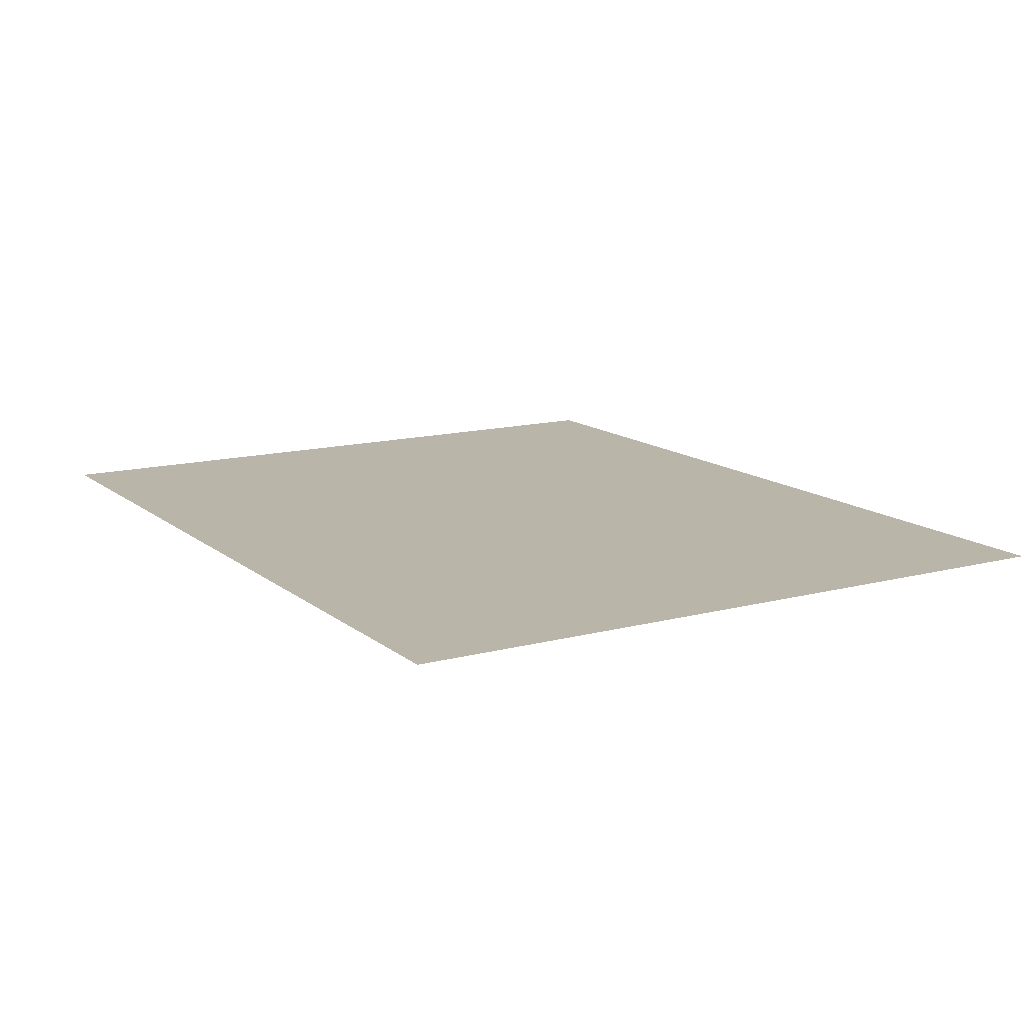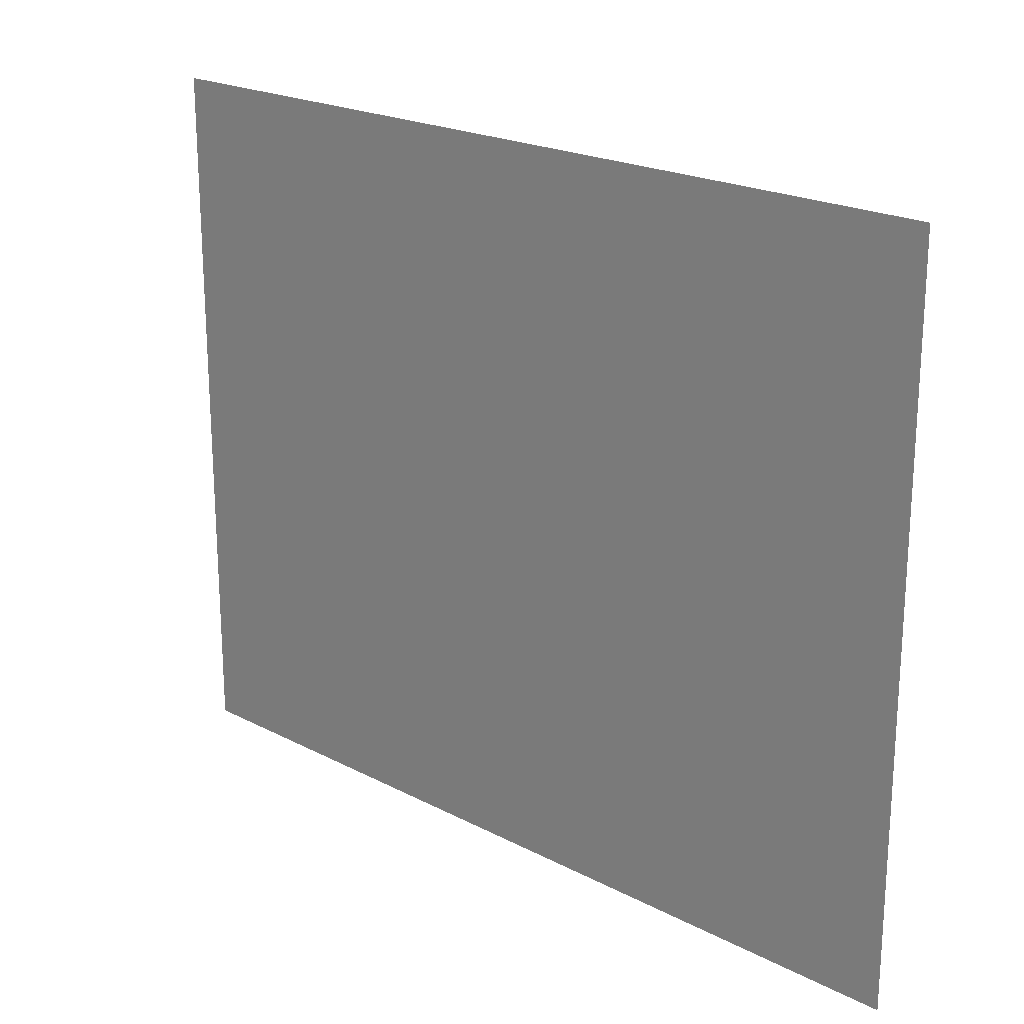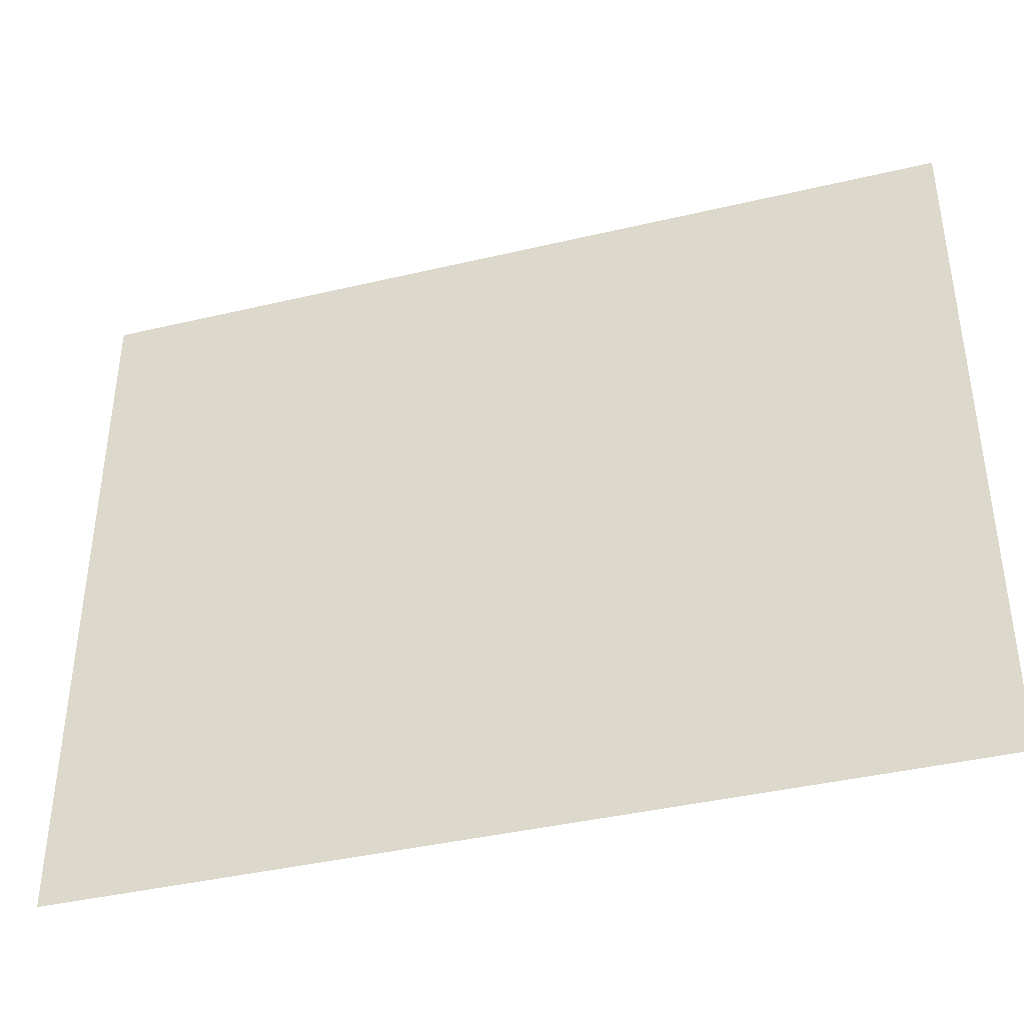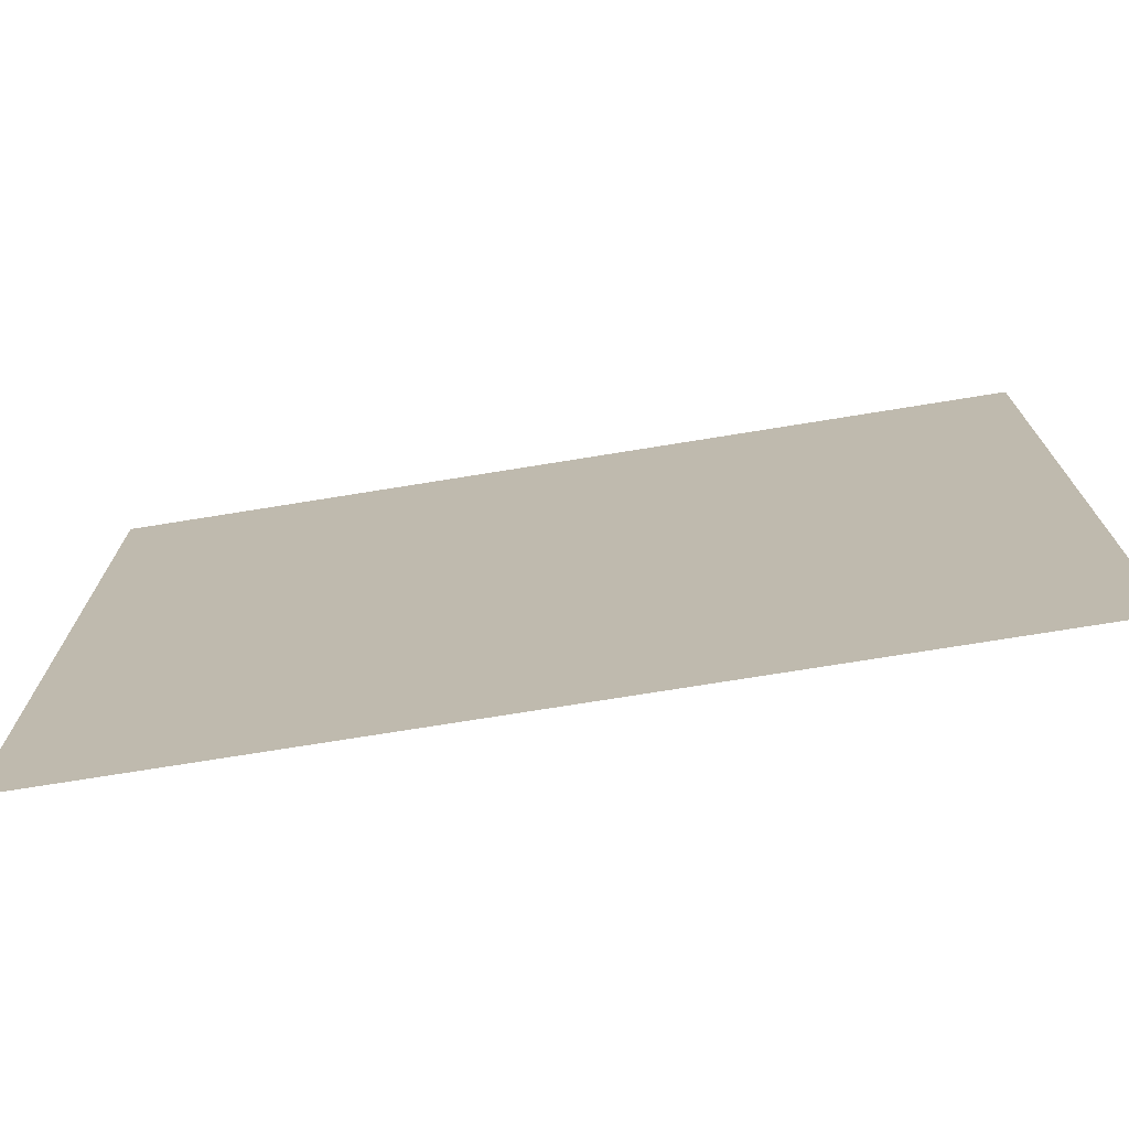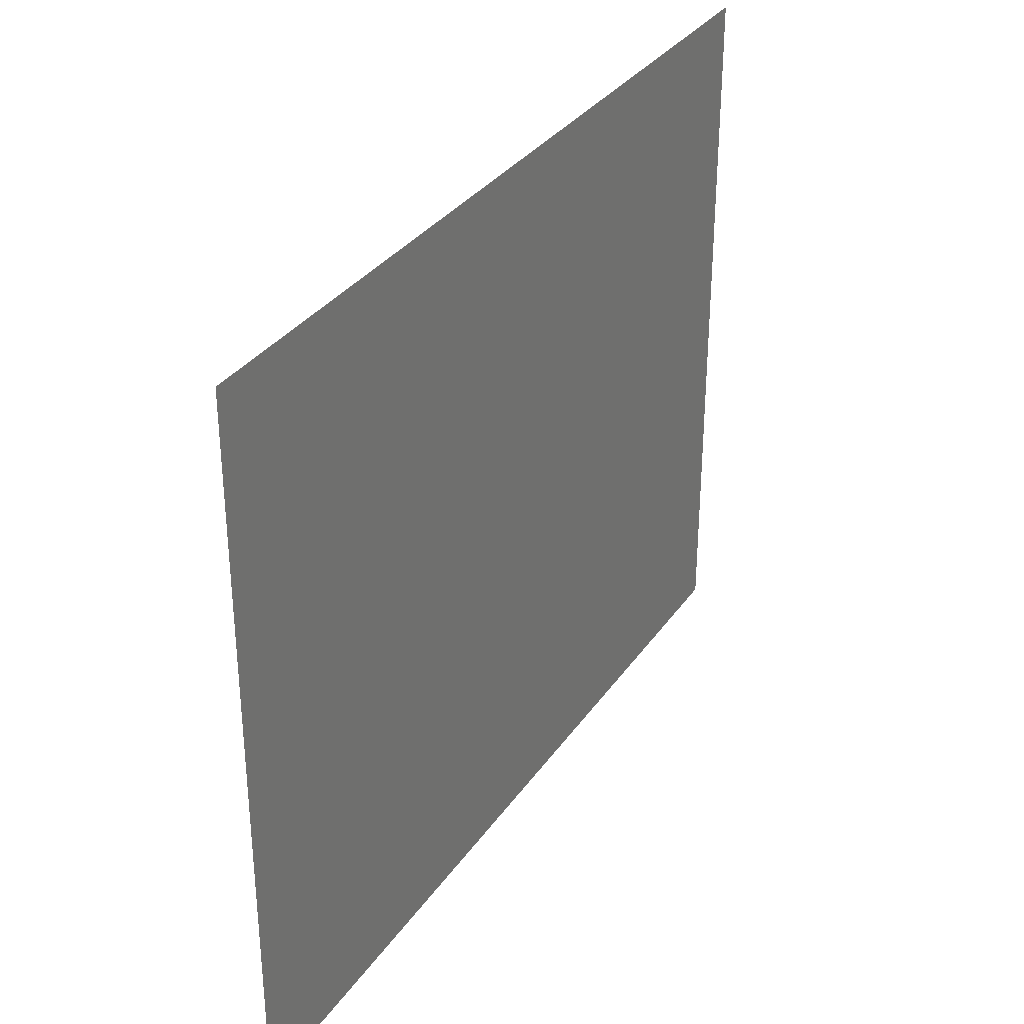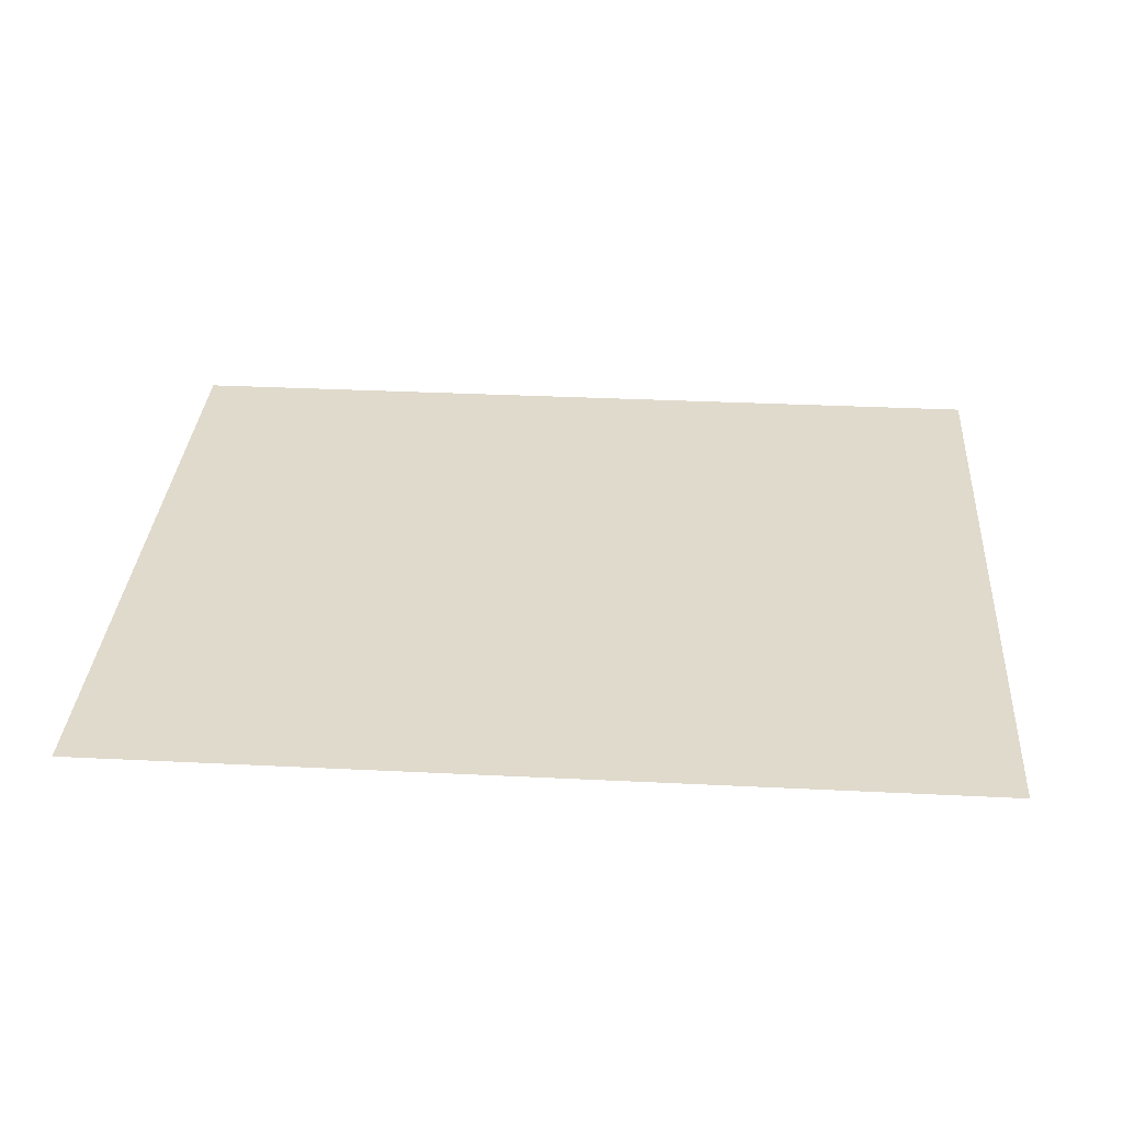
<metadata>
{"format":"obj","ext":"obj","renderer":"f3d","projection":"perspective","resolution":1024,"background":"white","views":[{"elev":13.5,"azim":-120.7,"up":"+Y"},{"elev":21.2,"azim":-137.1,"up":"+Z"},{"elev":-40.1,"azim":16.3,"up":"+Z"},{"elev":-73.2,"azim":-170.8,"up":"+Z"},{"elev":32.8,"azim":-60.8,"up":"+Z"},{"elev":33.1,"azim":-176.1,"up":"+Y"}]}
</metadata>
<code>
o Plane289
v 0.3718 0.7716 0.4539
v 0.5634 0.7716 0.4539
v 0.5634 0.7716 0.2991
v 0.3718 0.7716 0.2991
f 1 2 3 4

</code>
